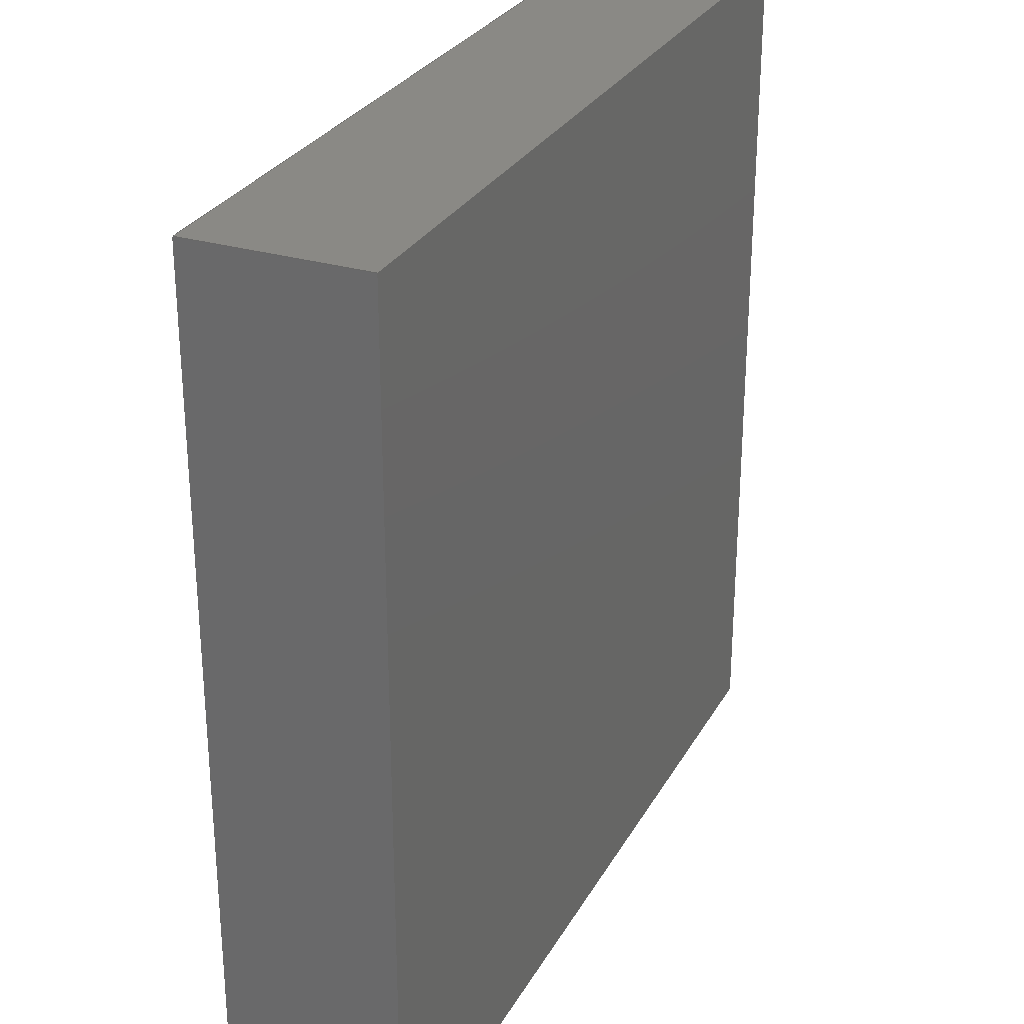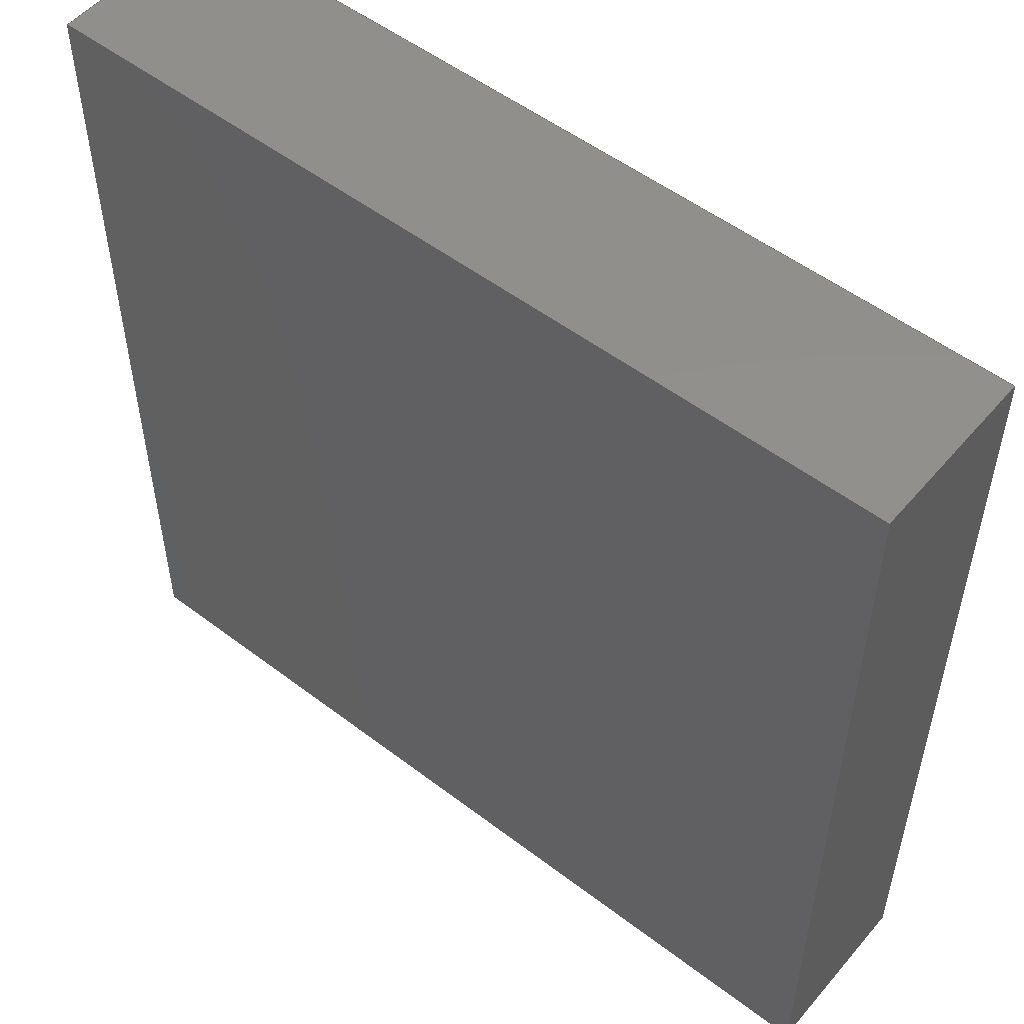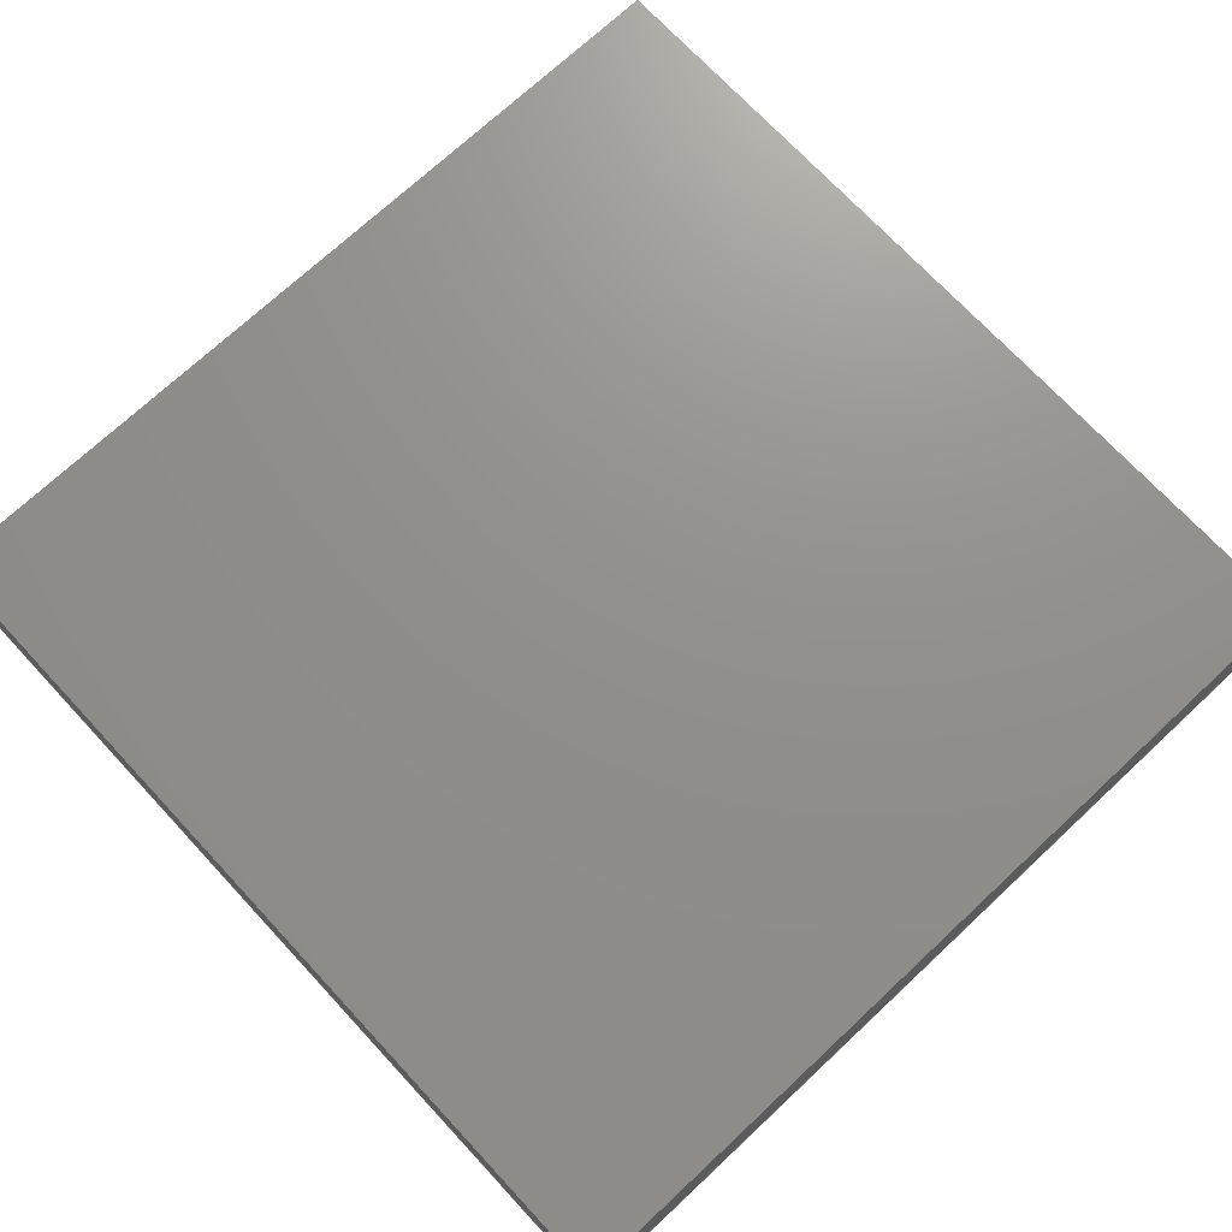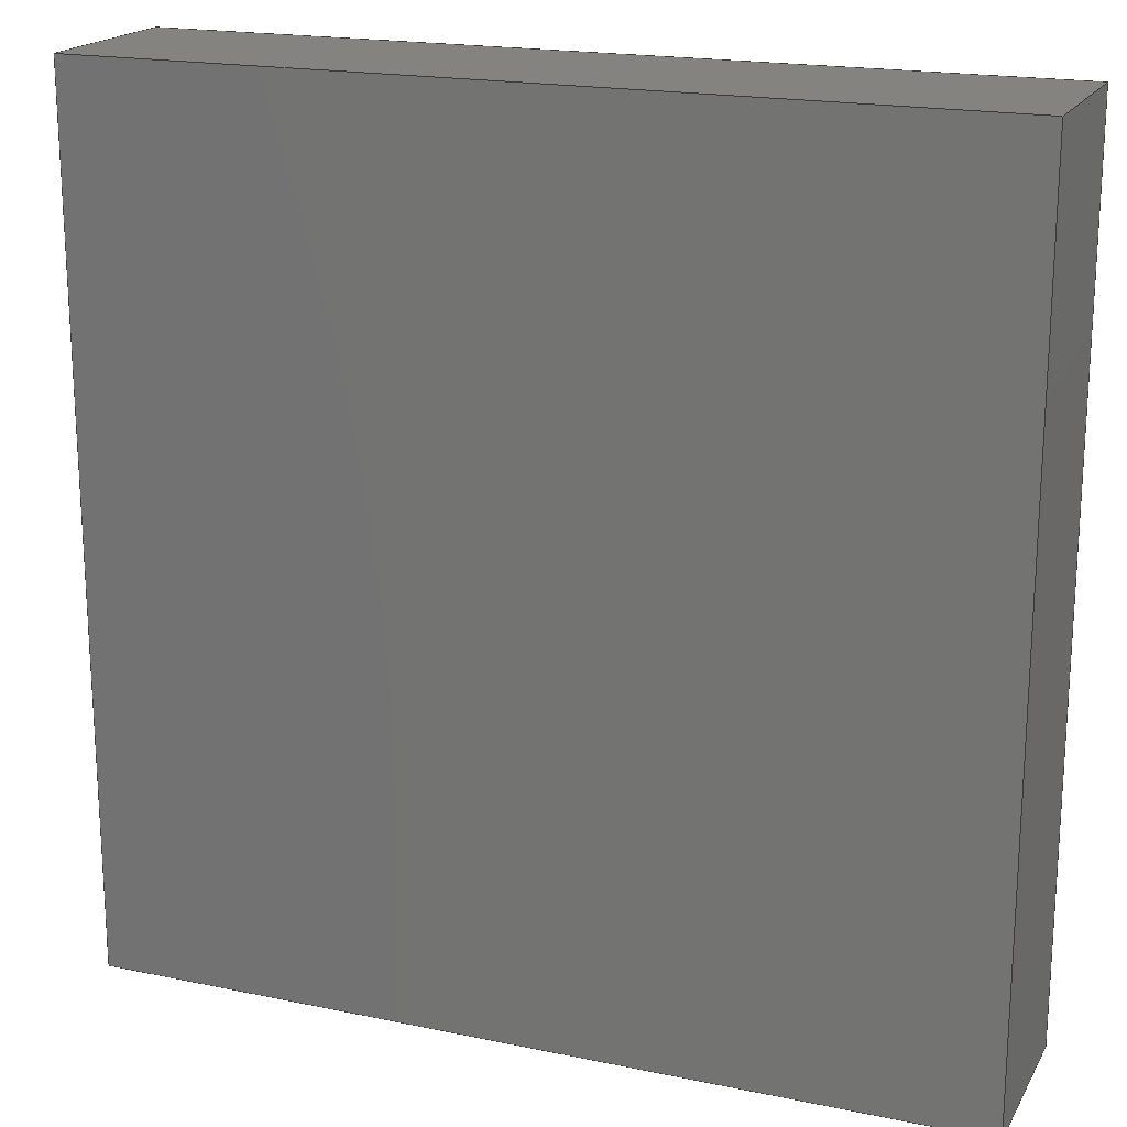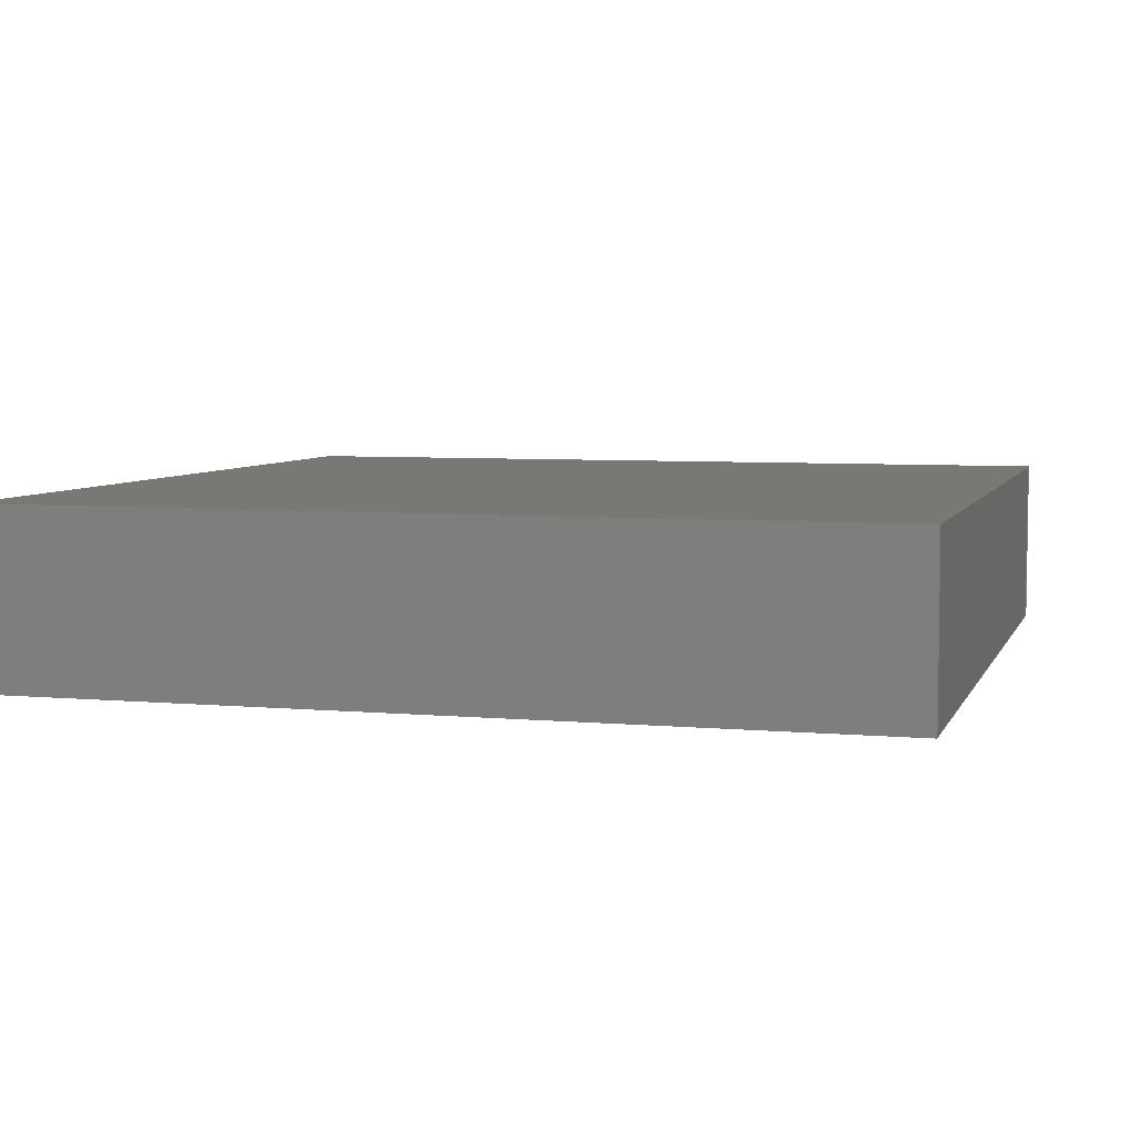
<metadata>
{"format":"step","ext":"step","renderer":"f3d","projection":"perspective","resolution":1024,"background":"white","views":[{"elev":28.6,"azim":-65.9,"up":"+Y"},{"elev":52.7,"azim":39.3,"up":"+Y"},{"elev":72.4,"azim":-133.0,"up":"+Z"},{"elev":18.9,"azim":-158.4,"up":"+Y"},{"elev":5.6,"azim":15.8,"up":"+Z"}]}
</metadata>
<code>
ISO-10303-21;
DATA;
#1 = MECHANICAL_DESIGN_GEOMETRIC_PRESENTATION_REPRESENTATION( ' ', ( #7, #8, #9, #10, #11, #12 ), #6 );
#2 = PRODUCT_DEFINITION_CONTEXT( '', #13, 'design' );
#3 = APPLICATION_PROTOCOL_DEFINITION( 'international standard', 'automotive_design', 2001, #13 );
#4 = PRODUCT_CATEGORY_RELATIONSHIP( 'NONE', 'NONE', #14, #15 );
#5 = SHAPE_DEFINITION_REPRESENTATION( #16, #17 );
#6 =  ( GEOMETRIC_REPRESENTATION_CONTEXT( 3 )GLOBAL_UNCERTAINTY_ASSIGNED_CONTEXT( ( #18 ) )GLOBAL_UNIT_ASSIGNED_CONTEXT( ( #19, #20, #21 ) )REPRESENTATION_CONTEXT( 'NONE', 'WORKSPACE' ) );
#7 = STYLED_ITEM( '', ( #22 ), #23 );
#8 = STYLED_ITEM( '', ( #24 ), #25 );
#9 = STYLED_ITEM( '', ( #26 ), #27 );
#10 = STYLED_ITEM( '', ( #28 ), #29 );
#11 = STYLED_ITEM( '', ( #30 ), #31 );
#12 = STYLED_ITEM( '', ( #32 ), #33 );
#13 = APPLICATION_CONTEXT( 'core data for automotive mechanical design processes' );
#14 = PRODUCT_CATEGORY( 'part', 'NONE' );
#15 = PRODUCT_RELATED_PRODUCT_CATEGORY( 'detail', ' ', ( #34 ) );
#16 = PRODUCT_DEFINITION_SHAPE( 'NONE', 'NONE', #35 );
#17 = ADVANCED_BREP_SHAPE_REPRESENTATION( 'MP6540', ( #36, #37 ), #6 );
#18 = UNCERTAINTY_MEASURE_WITH_UNIT( LENGTH_MEASURE( 1e-06 ), #19, '', '' );
#19 =  ( CONVERSION_BASED_UNIT( 'METRE', #38 )LENGTH_UNIT(  )NAMED_UNIT( #39 ) );
#20 =  ( NAMED_UNIT( #40 )PLANE_ANGLE_UNIT(  )SI_UNIT( $, .RADIAN. ) );
#21 =  ( NAMED_UNIT( #40 )SI_UNIT( $, .STERADIAN. )SOLID_ANGLE_UNIT(  ) );
#22 = PRESENTATION_STYLE_ASSIGNMENT( ( #41 ) );
#23 = ADVANCED_FACE( '', ( #42 ), #43, .F. );
#24 = PRESENTATION_STYLE_ASSIGNMENT( ( #44 ) );
#25 = ADVANCED_FACE( '', ( #45 ), #46, .T. );
#26 = PRESENTATION_STYLE_ASSIGNMENT( ( #47 ) );
#27 = ADVANCED_FACE( '', ( #48 ), #49, .T. );
#28 = PRESENTATION_STYLE_ASSIGNMENT( ( #50 ) );
#29 = ADVANCED_FACE( '', ( #51 ), #52, .T. );
#30 = PRESENTATION_STYLE_ASSIGNMENT( ( #53 ) );
#31 = ADVANCED_FACE( '', ( #54 ), #55, .F. );
#32 = PRESENTATION_STYLE_ASSIGNMENT( ( #56 ) );
#33 = ADVANCED_FACE( '', ( #57 ), #58, .F. );
#34 = PRODUCT( 'MP6540', 'MP6540', 'PART-MP6540-DESC', ( #59 ) );
#35 = PRODUCT_DEFINITION( 'NONE', 'NONE', #60, #2 );
#36 = MANIFOLD_SOLID_BREP( 'MP6540', #61 );
#37 = AXIS2_PLACEMENT_3D( '', #62, #63, #64 );
#38 = LENGTH_MEASURE_WITH_UNIT( LENGTH_MEASURE( 1 ), #65 );
#39 = DIMENSIONAL_EXPONENTS( 1, 0, 0, 0, 0, 0, 0 );
#40 = DIMENSIONAL_EXPONENTS( 0, 0, 0, 0, 0, 0, 0 );
#41 = SURFACE_STYLE_USAGE( .BOTH., #66 );
#42 = FACE_OUTER_BOUND( '', #67, .T. );
#43 = PLANE( '', #68 );
#44 = SURFACE_STYLE_USAGE( .BOTH., #69 );
#45 = FACE_OUTER_BOUND( '', #70, .T. );
#46 = PLANE( '', #71 );
#47 = SURFACE_STYLE_USAGE( .BOTH., #72 );
#48 = FACE_OUTER_BOUND( '', #73, .T. );
#49 = PLANE( '', #74 );
#50 = SURFACE_STYLE_USAGE( .BOTH., #75 );
#51 = FACE_OUTER_BOUND( '', #76, .T. );
#52 = PLANE( '', #77 );
#53 = SURFACE_STYLE_USAGE( .BOTH., #78 );
#54 = FACE_OUTER_BOUND( '', #79, .T. );
#55 = PLANE( '', #80 );
#56 = SURFACE_STYLE_USAGE( .BOTH., #81 );
#57 = FACE_OUTER_BOUND( '', #82, .T. );
#58 = PLANE( '', #83 );
#59 = PRODUCT_CONTEXT( '', #13, 'mechanical' );
#60 = PRODUCT_DEFINITION_FORMATION_WITH_SPECIFIED_SOURCE( ' ', 'NONE', #34, .NOT_KNOWN. );
#61 = CLOSED_SHELL( '', ( #27, #29, #31, #25, #23, #33 ) );
#62 = CARTESIAN_POINT( '', ( 0, 0, 0 ) );
#63 = DIRECTION( '', ( 0, 0, 1 ) );
#64 = DIRECTION( '', ( 1, 0, 0 ) );
#65 =  ( LENGTH_UNIT(  )NAMED_UNIT( #39 )SI_UNIT( $, .METRE. ) );
#66 = SURFACE_SIDE_STYLE( '', ( #84 ) );
#67 = EDGE_LOOP( '', ( #85, #86, #87, #88 ) );
#68 = AXIS2_PLACEMENT_3D( '', #89, #90, #91 );
#69 = SURFACE_SIDE_STYLE( '', ( #92 ) );
#70 = EDGE_LOOP( '', ( #93, #94, #95, #96 ) );
#71 = AXIS2_PLACEMENT_3D( '', #97, #98, #99 );
#72 = SURFACE_SIDE_STYLE( '', ( #100 ) );
#73 = EDGE_LOOP( '', ( #101, #102, #103, #104 ) );
#74 = AXIS2_PLACEMENT_3D( '', #105, #106, #107 );
#75 = SURFACE_SIDE_STYLE( '', ( #108 ) );
#76 = EDGE_LOOP( '', ( #109, #110, #111, #112 ) );
#77 = AXIS2_PLACEMENT_3D( '', #113, #114, #115 );
#78 = SURFACE_SIDE_STYLE( '', ( #116 ) );
#79 = EDGE_LOOP( '', ( #117, #118, #119, #120 ) );
#80 = AXIS2_PLACEMENT_3D( '', #121, #122, #123 );
#81 = SURFACE_SIDE_STYLE( '', ( #124 ) );
#82 = EDGE_LOOP( '', ( #125, #126, #127, #128 ) );
#83 = AXIS2_PLACEMENT_3D( '', #129, #130, #131 );
#84 = SURFACE_STYLE_FILL_AREA( #132 );
#85 = ORIENTED_EDGE( '', *, *, #133, .T. );
#86 = ORIENTED_EDGE( '', *, *, #134, .F. );
#87 = ORIENTED_EDGE( '', *, *, #135, .F. );
#88 = ORIENTED_EDGE( '', *, *, #136, .T. );
#89 = CARTESIAN_POINT( '', ( 0.0025, 4.337e-19, 0.001 ) );
#90 = DIRECTION( '', ( -1, -1.735e-16, 0 ) );
#91 = DIRECTION( '', ( 1.735e-16, -1, 0 ) );
#92 = SURFACE_STYLE_FILL_AREA( #137 );
#93 = ORIENTED_EDGE( '', *, *, #138, .F. );
#94 = ORIENTED_EDGE( '', *, *, #136, .F. );
#95 = ORIENTED_EDGE( '', *, *, #139, .T. );
#96 = ORIENTED_EDGE( '', *, *, #140, .T. );
#97 = CARTESIAN_POINT( '', ( 4.337e-19, -0.0025, 0.001 ) );
#98 = DIRECTION( '', ( 1.735e-16, -1, 0 ) );
#99 = DIRECTION( '', ( 1, 1.735e-16, 0 ) );
#100 = SURFACE_STYLE_FILL_AREA( #141 );
#101 = ORIENTED_EDGE( '', *, *, #142, .F. );
#102 = ORIENTED_EDGE( '', *, *, #140, .F. );
#103 = ORIENTED_EDGE( '', *, *, #143, .T. );
#104 = ORIENTED_EDGE( '', *, *, #144, .T. );
#105 = CARTESIAN_POINT( '', ( -0.0025, -4.337e-19, 0.001 ) );
#106 = DIRECTION( '', ( -1, -1.735e-16, 0 ) );
#107 = DIRECTION( '', ( 1.735e-16, -1, 0 ) );
#108 = SURFACE_STYLE_FILL_AREA( #145 );
#109 = ORIENTED_EDGE( '', *, *, #139, .F. );
#110 = ORIENTED_EDGE( '', *, *, #135, .T. );
#111 = ORIENTED_EDGE( '', *, *, #146, .T. );
#112 = ORIENTED_EDGE( '', *, *, #143, .F. );
#113 = CARTESIAN_POINT( '', ( 0, 0, 0.001 ) );
#114 = DIRECTION( '', ( 0, 0, 1 ) );
#115 = DIRECTION( '', ( 1, 0, 0 ) );
#116 = SURFACE_STYLE_FILL_AREA( #147 );
#117 = ORIENTED_EDGE( '', *, *, #148, .T. );
#118 = ORIENTED_EDGE( '', *, *, #144, .F. );
#119 = ORIENTED_EDGE( '', *, *, #146, .F. );
#120 = ORIENTED_EDGE( '', *, *, #134, .T. );
#121 = CARTESIAN_POINT( '', ( -4.337e-19, 0.0025, 0.001 ) );
#122 = DIRECTION( '', ( 1.735e-16, -1, 0 ) );
#123 = DIRECTION( '', ( 1, 1.735e-16, 0 ) );
#124 = SURFACE_STYLE_FILL_AREA( #149 );
#125 = ORIENTED_EDGE( '', *, *, #138, .T. );
#126 = ORIENTED_EDGE( '', *, *, #142, .T. );
#127 = ORIENTED_EDGE( '', *, *, #148, .F. );
#128 = ORIENTED_EDGE( '', *, *, #133, .F. );
#129 = CARTESIAN_POINT( '', ( 0, 0, 0 ) );
#130 = DIRECTION( '', ( 0, 0, 1 ) );
#131 = DIRECTION( '', ( 1, 0, 0 ) );
#132 = FILL_AREA_STYLE( '', ( #150 ) );
#133 = EDGE_CURVE( '', #151, #152, #153, .T. );
#134 = EDGE_CURVE( '', #154, #152, #155, .T. );
#135 = EDGE_CURVE( '', #156, #154, #157, .T. );
#136 = EDGE_CURVE( '', #156, #151, #158, .T. );
#137 = FILL_AREA_STYLE( '', ( #159 ) );
#138 = EDGE_CURVE( '', #151, #160, #161, .T. );
#139 = EDGE_CURVE( '', #156, #162, #163, .T. );
#140 = EDGE_CURVE( '', #162, #160, #164, .T. );
#141 = FILL_AREA_STYLE( '', ( #165 ) );
#142 = EDGE_CURVE( '', #160, #166, #167, .T. );
#143 = EDGE_CURVE( '', #162, #168, #169, .T. );
#144 = EDGE_CURVE( '', #168, #166, #170, .T. );
#145 = FILL_AREA_STYLE( '', ( #171 ) );
#146 = EDGE_CURVE( '', #154, #168, #172, .T. );
#147 = FILL_AREA_STYLE( '', ( #173 ) );
#148 = EDGE_CURVE( '', #152, #166, #174, .T. );
#149 = FILL_AREA_STYLE( '', ( #175 ) );
#150 = FILL_AREA_STYLE_COLOUR( '', #176 );
#151 = VERTEX_POINT( '', #177 );
#152 = VERTEX_POINT( '', #178 );
#153 = LINE( '', #179, #180 );
#154 = VERTEX_POINT( '', #181 );
#155 = LINE( '', #182, #183 );
#156 = VERTEX_POINT( '', #184 );
#157 = LINE( '', #185, #186 );
#158 = LINE( '', #187, #188 );
#159 = FILL_AREA_STYLE_COLOUR( '', #189 );
#160 = VERTEX_POINT( '', #190 );
#161 = LINE( '', #191, #192 );
#162 = VERTEX_POINT( '', #193 );
#163 = LINE( '', #194, #195 );
#164 = LINE( '', #196, #197 );
#165 = FILL_AREA_STYLE_COLOUR( '', #198 );
#166 = VERTEX_POINT( '', #199 );
#167 = LINE( '', #200, #201 );
#168 = VERTEX_POINT( '', #202 );
#169 = LINE( '', #203, #204 );
#170 = LINE( '', #205, #206 );
#171 = FILL_AREA_STYLE_COLOUR( '', #207 );
#172 = LINE( '', #208, #209 );
#173 = FILL_AREA_STYLE_COLOUR( '', #210 );
#174 = LINE( '', #211, #212 );
#175 = FILL_AREA_STYLE_COLOUR( '', #213 );
#176 = COLOUR_RGB( '', 0.1255, 0.1255, 0.1255 );
#177 = CARTESIAN_POINT( '', ( 0.0025, -0.0025, 0 ) );
#178 = CARTESIAN_POINT( '', ( 0.0025, 0.0025, 0 ) );
#179 = CARTESIAN_POINT( '', ( 0.0025, 4.337e-19, 0 ) );
#180 = VECTOR( '', #214, 1 );
#181 = CARTESIAN_POINT( '', ( 0.0025, 0.0025, 0.001 ) );
#182 = CARTESIAN_POINT( '', ( 0.0025, 0.0025, 0.001 ) );
#183 = VECTOR( '', #215, 1 );
#184 = CARTESIAN_POINT( '', ( 0.0025, -0.0025, 0.001 ) );
#185 = CARTESIAN_POINT( '', ( 0.0025, 4.337e-19, 0.001 ) );
#186 = VECTOR( '', #216, 1 );
#187 = CARTESIAN_POINT( '', ( 0.0025, -0.0025, 0.001 ) );
#188 = VECTOR( '', #217, 1 );
#189 = COLOUR_RGB( '', 0.1255, 0.1255, 0.1255 );
#190 = CARTESIAN_POINT( '', ( -0.0025, -0.0025, 0 ) );
#191 = CARTESIAN_POINT( '', ( 4.337e-19, -0.0025, 0 ) );
#192 = VECTOR( '', #218, 1 );
#193 = CARTESIAN_POINT( '', ( -0.0025, -0.0025, 0.001 ) );
#194 = CARTESIAN_POINT( '', ( 4.337e-19, -0.0025, 0.001 ) );
#195 = VECTOR( '', #219, 1 );
#196 = CARTESIAN_POINT( '', ( -0.0025, -0.0025, 0.001 ) );
#197 = VECTOR( '', #220, 1 );
#198 = COLOUR_RGB( '', 0.1255, 0.1255, 0.1255 );
#199 = CARTESIAN_POINT( '', ( -0.0025, 0.0025, 0 ) );
#200 = CARTESIAN_POINT( '', ( -0.0025, -4.337e-19, 0 ) );
#201 = VECTOR( '', #221, 1 );
#202 = CARTESIAN_POINT( '', ( -0.0025, 0.0025, 0.001 ) );
#203 = CARTESIAN_POINT( '', ( -0.0025, -4.337e-19, 0.001 ) );
#204 = VECTOR( '', #222, 1 );
#205 = CARTESIAN_POINT( '', ( -0.0025, 0.0025, 0.001 ) );
#206 = VECTOR( '', #223, 1 );
#207 = COLOUR_RGB( '', 0.1255, 0.1255, 0.1255 );
#208 = CARTESIAN_POINT( '', ( -4.337e-19, 0.0025, 0.001 ) );
#209 = VECTOR( '', #224, 1 );
#210 = COLOUR_RGB( '', 0.1255, 0.1255, 0.1255 );
#211 = CARTESIAN_POINT( '', ( -4.337e-19, 0.0025, 0 ) );
#212 = VECTOR( '', #225, 1 );
#213 = COLOUR_RGB( '', 0.1255, 0.1255, 0.1255 );
#214 = DIRECTION( '', ( -1.735e-16, 1, 0 ) );
#215 = DIRECTION( '', ( 0, 0, -1 ) );
#216 = DIRECTION( '', ( -1.735e-16, 1, 0 ) );
#217 = DIRECTION( '', ( 0, 0, -1 ) );
#218 = DIRECTION( '', ( -1, -1.735e-16, 0 ) );
#219 = DIRECTION( '', ( -1, -1.735e-16, 0 ) );
#220 = DIRECTION( '', ( 0, 0, -1 ) );
#221 = DIRECTION( '', ( -1.735e-16, 1, 0 ) );
#222 = DIRECTION( '', ( -1.735e-16, 1, 0 ) );
#223 = DIRECTION( '', ( 0, 0, -1 ) );
#224 = DIRECTION( '', ( -1, -1.735e-16, 0 ) );
#225 = DIRECTION( '', ( -1, -1.735e-16, 0 ) );
ENDSEC;
END-ISO-10303-21;

</code>
